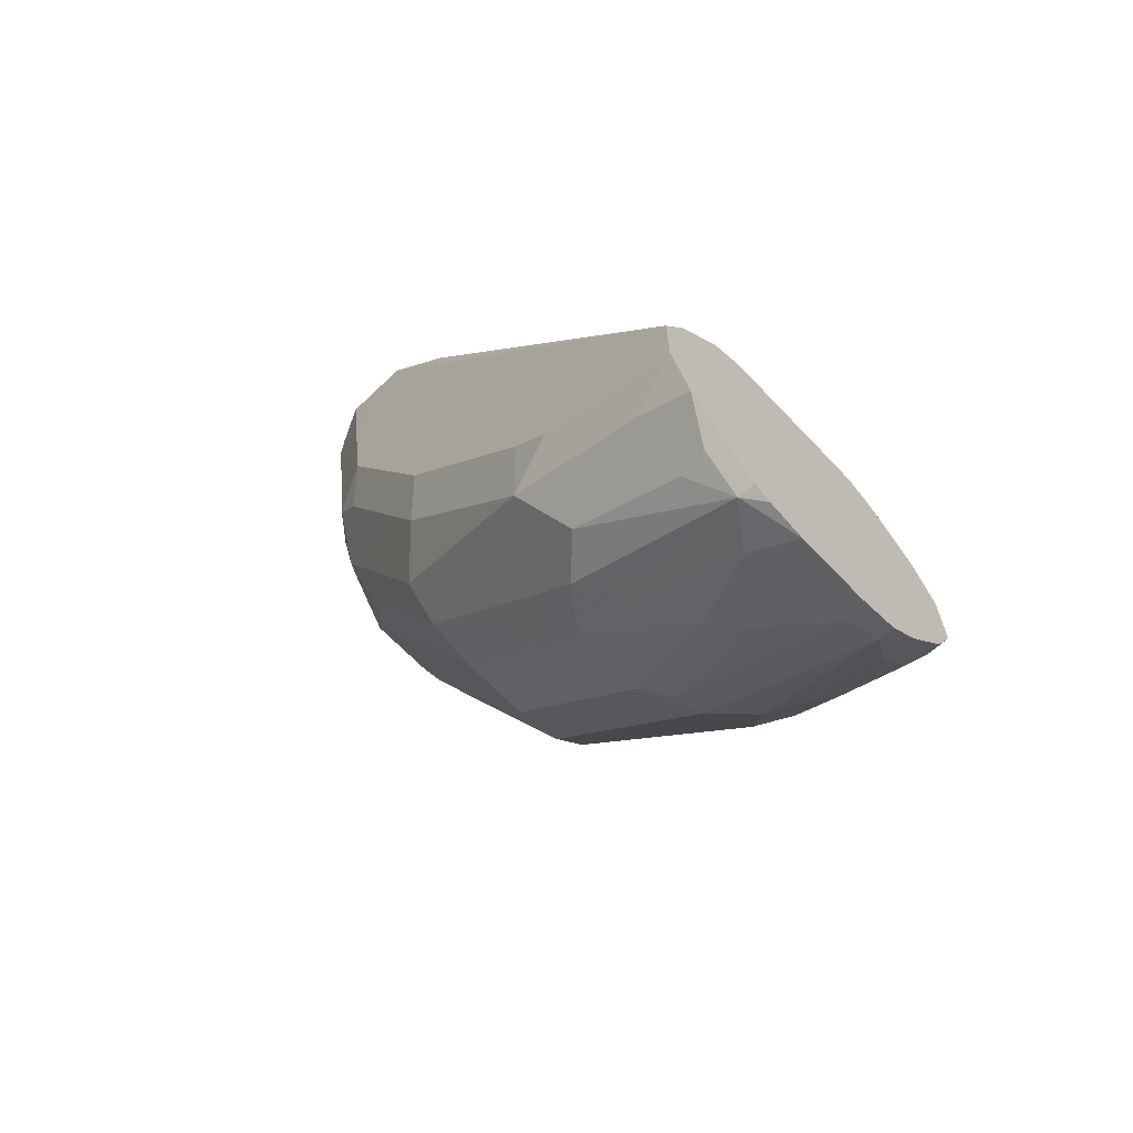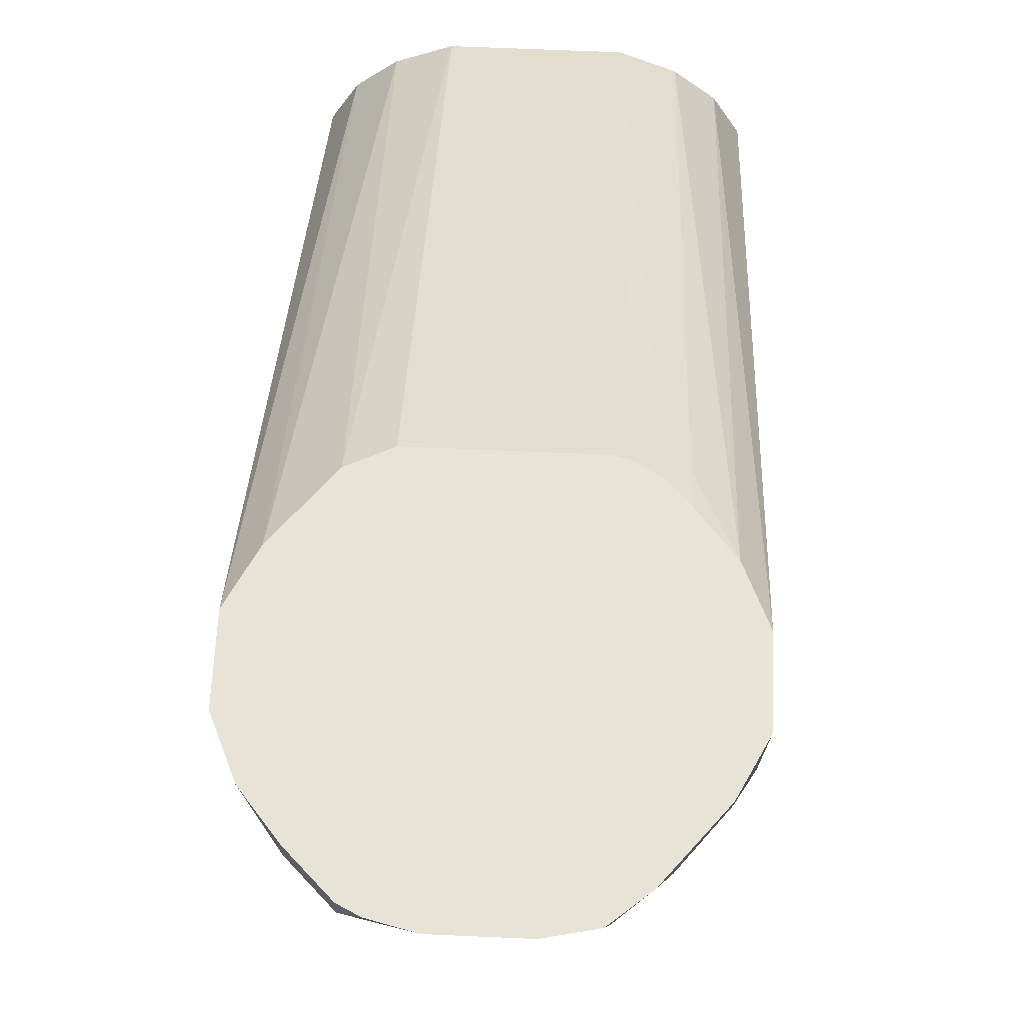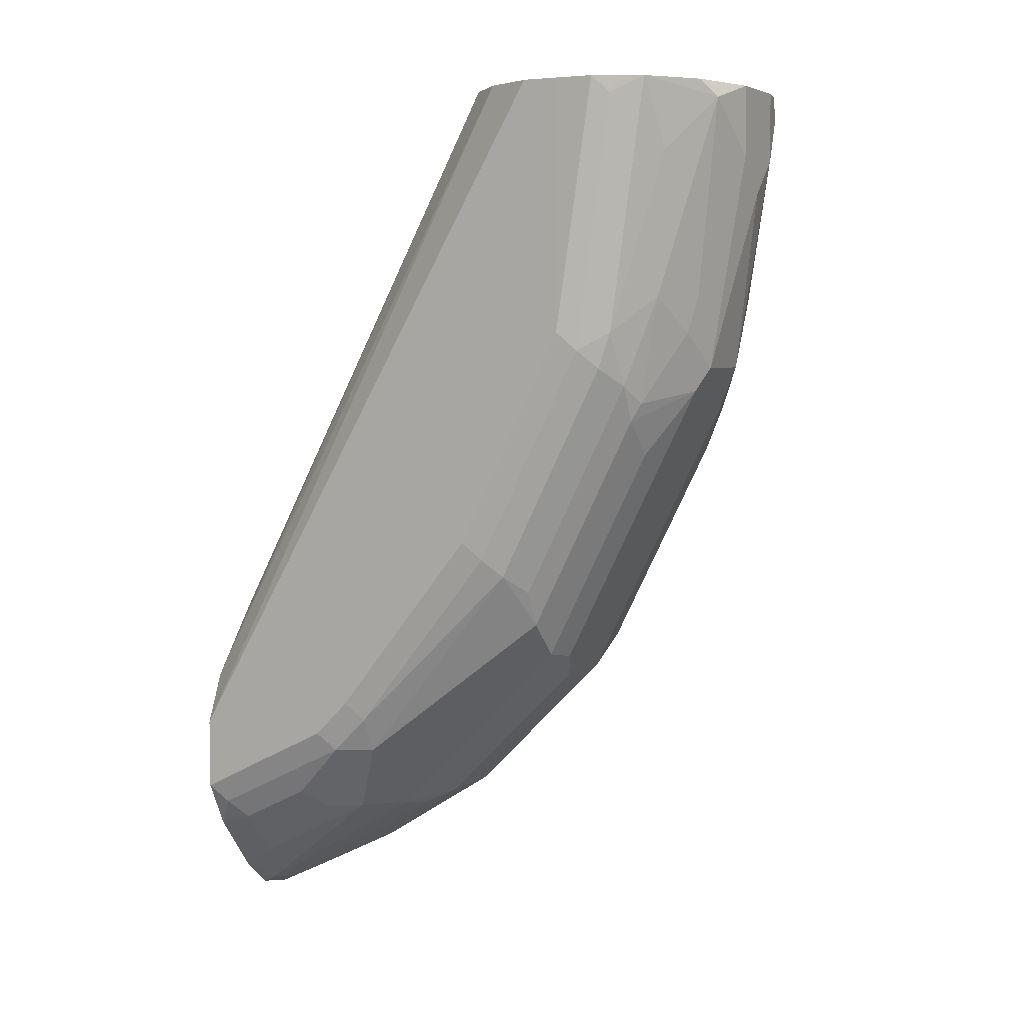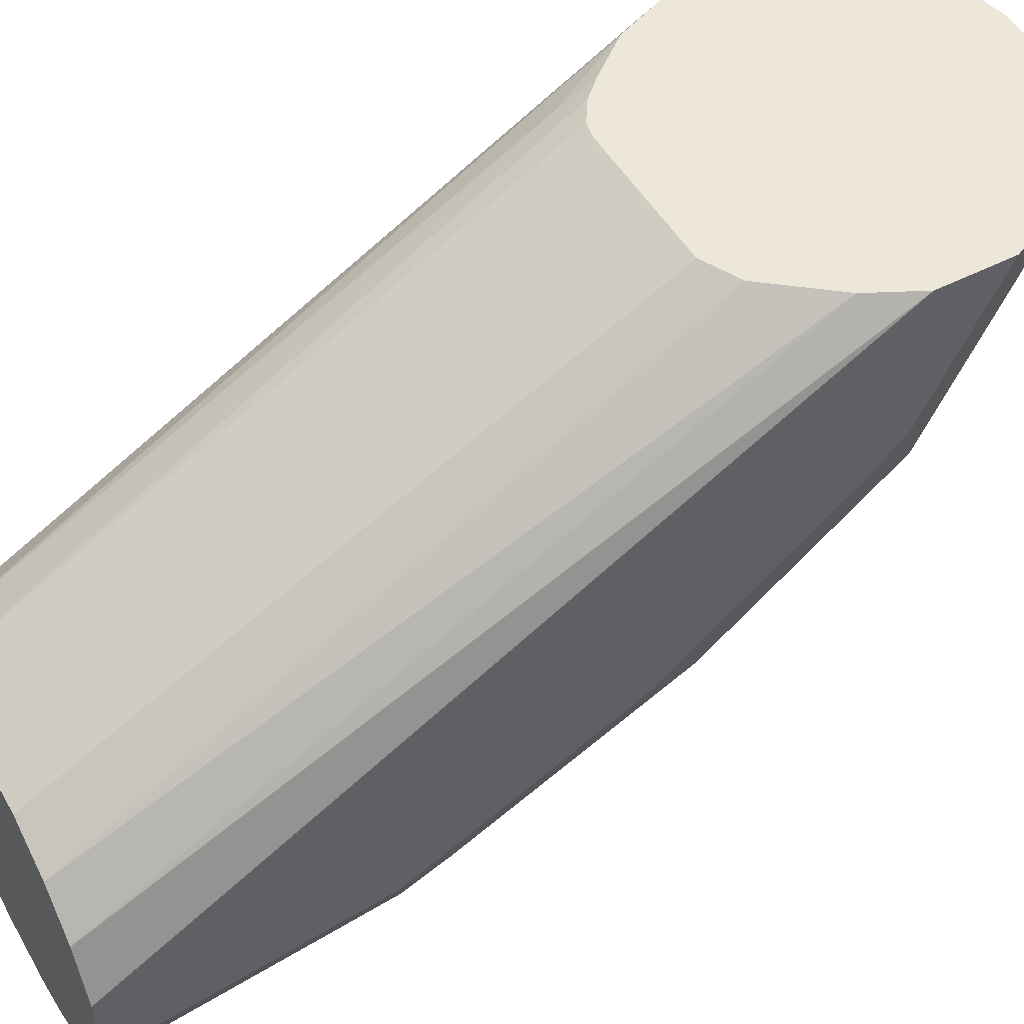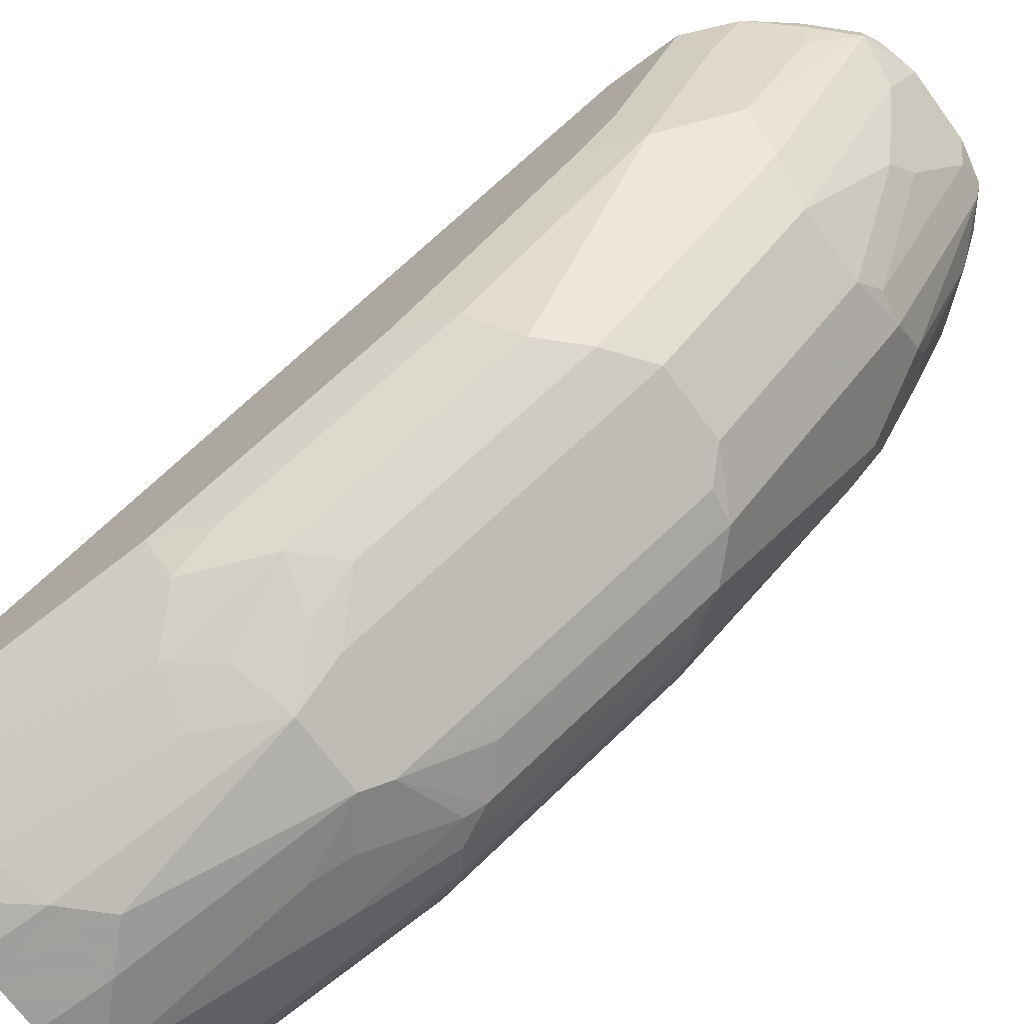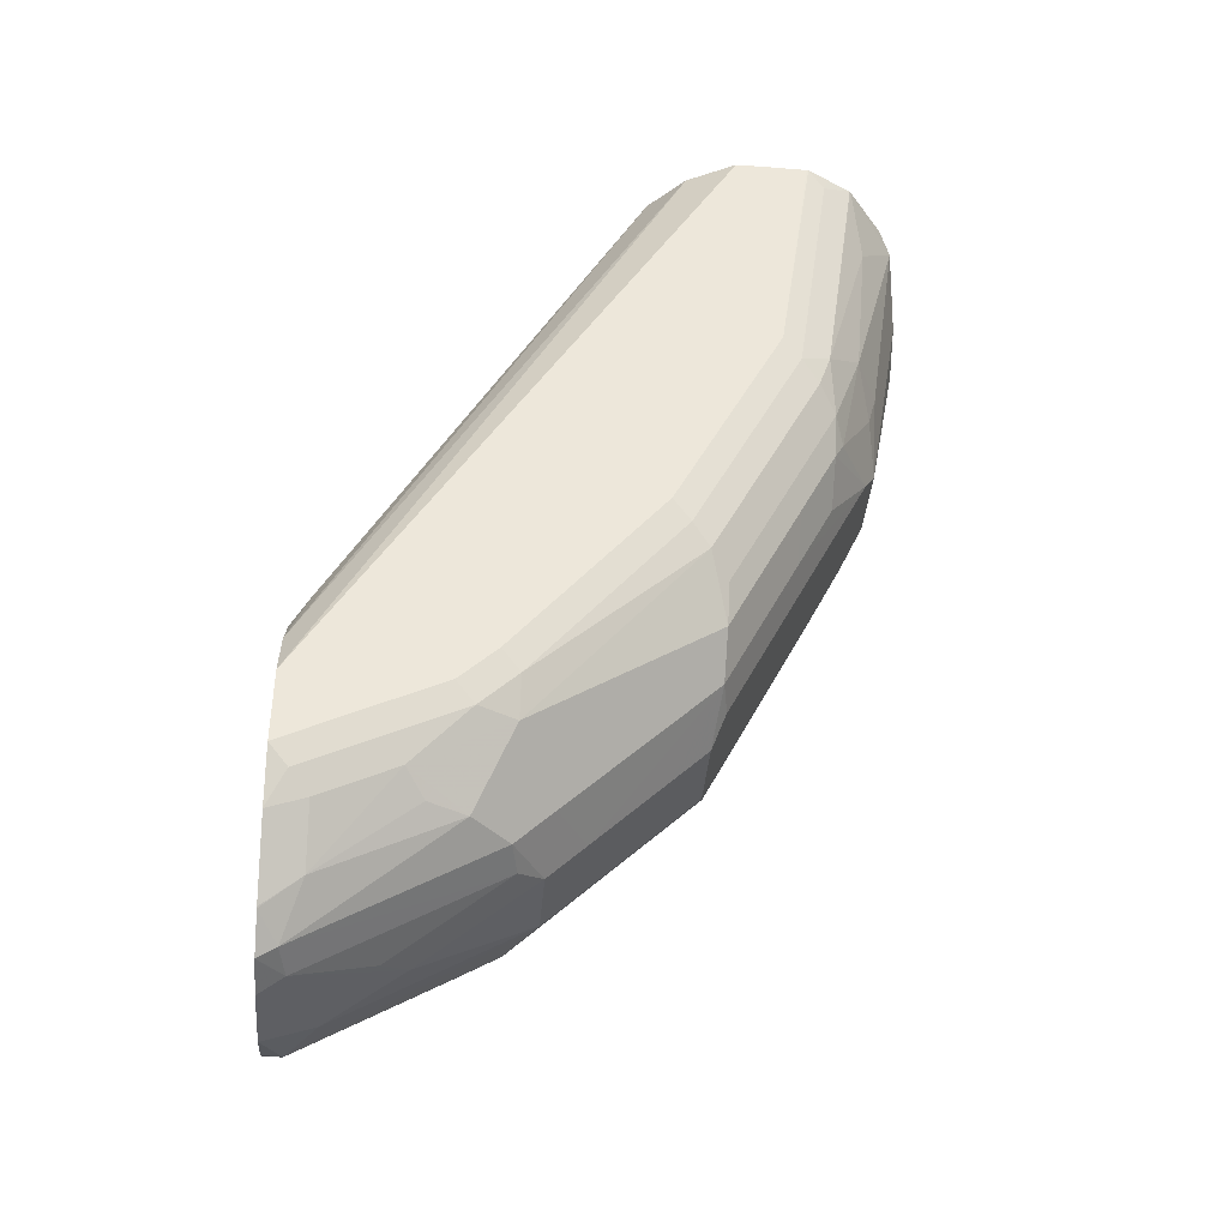
<metadata>
{"format":"obj","ext":"obj","renderer":"f3d","projection":"perspective","resolution":1024,"background":"white","views":[{"elev":-66.0,"azim":-46.5,"up":"+Y"},{"elev":61.9,"azim":2.6,"up":"+Z"},{"elev":4.8,"azim":117.6,"up":"+Y"},{"elev":49.8,"azim":-119.3,"up":"+Z"},{"elev":-71.5,"azim":-53.6,"up":"+Z"},{"elev":-40.6,"azim":85.1,"up":"+Y"}]}
</metadata>
<code>
v 0.03156 -0.1509 -0.4771
v -0.03201 -0.1509 -0.4771
v 0.03818 -0.1525 -0.4771
v 0.03179 0.09469 -0.6041
v -0.0478 -0.1587 -0.4771
v -0.03179 0.09469 -0.6041
v 0.04791 -0.1587 -0.4771
v 0.03316 0.09469 -0.6047
v -0.06884 -0.1854 -0.4771
v -0.03224 0.09469 -0.6043
v -0.04284 0.09469 -0.6096
v -0.05298 0.09469 -0.6146
v 0.05563 -0.151 -0.4848
v 0.05563 -0.1669 -0.4771
v 0.05298 0.09469 -0.6146
v -0.06895 -0.1855 -0.4771
v -0.06887 0.09469 -0.6305
v 0.06997 -0.1843 -0.4771
v 0.06887 0.09469 -0.6305
v -0.07416 -0.196 -0.4771
v -0.0691 0.09469 -0.631
v -0.07948 -0.2066 -0.4771
v 0.07948 -0.2066 -0.4771
v 0.07187 0.09469 -0.6365
v -0.07441 0.09469 -0.6416
v -0.07948 -0.2225 -0.4771
v -0.07948 0.09469 -0.6517
v 0.07948 -0.2225 -0.4771
v 0.07948 0.09469 -0.6517
v 0.0788 0.09469 -0.6504
v -0.07948 -0.2225 -0.5087
v -0.07943 -0.2384 -0.4771
v -0.07948 0.09469 -0.6676
v 0.07948 -0.2225 -0.5087
v 0.07939 -0.2384 -0.4771
v 0.07948 0.09469 -0.6676
v -0.07948 -0.2066 -0.5405
v -0.07153 -0.2464 -0.5007
v -0.0699 -0.2606 -0.4771
v -0.07934 0.09469 -0.6834
v -0.07948 -0.01591 -0.6676
v 0.07948 -0.2066 -0.5405
v 0.07936 -0.2386 -0.4771
v 0.0755 -0.2464 -0.4848
v 0.07922 0.09469 -0.6835
v 0.07948 -0.01591 -0.6676
v -0.07153 -0.2146 -0.5643
v -0.07153 -0.2305 -0.5325
v -0.07948 -0.1907 -0.5564
v -0.05298 -0.2755 -0.4981
v -0.05563 -0.2782 -0.4848
v -0.05563 -0.2782 -0.4771
v -0.07119 0.09469 -0.7001
v -0.06887 0.09007 -0.7047
v -0.06887 -0.02123 -0.6888
v -0.07153 -0.03975 -0.6756
v -0.07948 -0.0795 -0.6358
v 0.0755 -0.2305 -0.5166
v 0.0755 -0.2146 -0.5484
v 0.0755 -0.1987 -0.5643
v 0.07948 -0.1907 -0.5564
v 0.07421 -0.249 -0.4771
v 0.06888 -0.2596 -0.4771
v 0.06954 -0.2543 -0.4928
v 0.07914 0.09469 -0.6842
v 0.07948 -0.0795 -0.6358
v 0.0755 -0.02387 -0.6756
v -0.05563 -0.2305 -0.5643
v -0.05563 -0.2464 -0.5484
v -0.06887 -0.2278 -0.5458
v -0.07153 -0.1351 -0.6279
v -0.05563 -0.151 -0.6438
v -0.07948 -0.1113 -0.6199
v -0.05563 -0.2623 -0.5166
v -0.03974 -0.2941 -0.4848
v -0.04746 -0.2863 -0.4771
v -0.06856 0.09469 -0.7034
v -0.06426 0.09469 -0.707
v -0.04768 0.09469 -0.719
v -0.04768 0.09337 -0.7193
v -0.05034 0.0768 -0.718
v -0.05298 -0.005313 -0.7047
v -0.05563 -0.05567 -0.6915
v -0.06622 -0.03447 -0.6862
v -0.07153 -0.1033 -0.6438
v 0.06954 -0.2384 -0.5246
v 0.06755 -0.2146 -0.5643
v 0.06954 -0.1271 -0.6358
v 0.0755 -0.1192 -0.6279
v 0.07948 -0.1113 -0.6199
v 0.0478 -0.2859 -0.4771
v 0.05298 -0.2755 -0.4928
v 0.0755 0.0874 -0.6915
v 0.07428 0.09469 -0.6939
v 0.0755 -0.08746 -0.6438
v 0.06954 -0.03183 -0.6835
v 0.06887 -0.01591 -0.6888
v -0.03974 -0.2305 -0.5802
v -0.03974 -0.2464 -0.5643
v -0.03974 -0.1669 -0.6438
v -0.05563 -0.08746 -0.6756
v -0.02119 -0.2914 -0.4981
v -0.01578 -0.3019 -0.4771
v -0.03201 -0.2979 -0.4771
v -0.03974 -0.2941 -0.4771
v -0.02119 -0.2437 -0.5776
v -0.04595 0.09469 -0.7202
v -0.03974 0.09469 -0.7233
v -0.03392 0.09469 -0.7262
v -0.03974 0.07152 -0.7233
v -0.03179 -3.275e-05 -0.7153
v -0.03974 -0.02387 -0.7074
v -0.03443 -0.05035 -0.7021
v -0.03974 -0.07154 -0.6915
v 0.05961 -0.2464 -0.5325
v 0.05166 -0.2464 -0.5484
v 0.05166 -0.2305 -0.5643
v 0.05166 -0.151 -0.6438
v 0.05961 -0.1351 -0.6438
v 0.06954 -0.09538 -0.6517
v 0.04735 -0.2863 -0.4771
v 0.03576 -0.2941 -0.4848
v 0.0689 0.09469 -0.7045
v 0.05961 -0.03975 -0.6915
v 0.05961 -0.1033 -0.6597
v 0.05298 -3.275e-05 -0.7047
v 0.05827 0.06356 -0.71
v 0.06842 0.09469 -0.705
v -0.02119 -0.2278 -0.5935
v -0.03974 -0.1033 -0.6756
v -0.02119 -0.1801 -0.6411
v -0.02119 -0.196 -0.6252
v -0.00529 -0.2755 -0.5299
v 0.016 -0.3019 -0.4771
v 0.0106 -0.2437 -0.5776
v -0.03132 0.09469 -0.7275
v -0.02913 0.08212 -0.7286
v -0.01589 0.06356 -0.7312
v -0.01589 -0.03183 -0.7153
v -0.02119 -0.05303 -0.7047
v 0.03576 -0.2464 -0.5643
v 0.03576 -0.2305 -0.5802
v 0.03576 -0.1669 -0.6438
v 0.05166 -0.08746 -0.6756
v 0.03383 -0.2979 -0.4771
v 0.02119 -0.2967 -0.4875
v 0.02119 -0.249 -0.567
v 0.05166 -0.05567 -0.6915
v 0.04967 -0.04771 -0.6955
v 0.03377 -0.01591 -0.7114
v 0.03179 -3.275e-05 -0.7153
v 0.03974 0.0874 -0.7272
v 0.04699 0.09469 -0.7218
v 0.0106 -0.2278 -0.5935
v 0.0106 -0.1801 -0.6411
v 0.0106 -0.196 -0.6252
v 0.00529 -0.2808 -0.5193
v 0.0335 -0.298 -0.4771
v -0.01657 0.09469 -0.7311
v -0.01589 0.09469 -0.7312
v 0 0.04768 -0.7312
v 0.01589 -0.03183 -0.7153
v 0.0106 -0.05303 -0.7047
v 0.02119 -0.1695 -0.6464
v 0.03576 -0.1033 -0.6756
v 0.03576 -0.07154 -0.6915
v 0.02119 -0.04243 -0.71
v 0.01589 0.06356 -0.7312
v 0.01589 0.09469 -0.7312
f 88 120 95
f 87 118 88
f 88 95 89
f 88 125 120
f 91 121 92
f 88 119 125
f 88 118 119
f 86 92 115
f 87 116 117
f 86 116 87
f 86 115 116
f 83 112 113
f 83 130 101
f 92 121 122
f 83 114 130
f 83 113 114
f 87 117 118
f 92 122 116
f 98 129 106
f 93 123 94
f 102 133 103
f 82 110 111
f 102 106 133
f 100 132 129
f 100 140 131
f 100 130 140
f 98 100 129
f 98 106 99
f 97 128 123
f 97 127 128
f 97 126 127
f 97 124 126
f 96 125 124
f 96 120 125
f 96 124 97
f 95 120 96
f 93 97 123
f 92 116 115
f 82 112 83
f 67 95 96
f 81 110 82
f 67 97 93
f 67 96 97
f 66 89 95
f 66 90 89
f 65 67 93
f 65 93 94
f 64 92 86
f 63 92 64
f 63 91 92
f 61 89 90
f 60 89 61
f 60 88 89
f 60 87 88
f 59 86 87
f 59 87 60
f 58 86 59
f 103 133 134
f 68 98 99
f 82 111 112
f 68 99 69
f 69 99 75
f 81 109 110
f 81 108 109
f 81 107 108
f 80 107 81
f 79 107 80
f 75 106 102
f 75 99 106
f 75 105 76
f 75 104 105
f 75 103 104
f 75 102 103
f 72 130 100
f 72 101 130
f 72 85 101
f 72 100 98
f 71 85 72
f 69 74 70
f 68 72 98
f 106 135 133
f 138 168 161
f 106 154 135
f 143 164 167
f 142 154 143
f 139 163 140
f 139 167 163
f 139 162 167
f 139 161 162
f 138 161 139
f 57 71 73
f 138 169 168
f 138 160 169
f 137 160 138
f 137 159 160
f 136 159 137
f 135 141 147
f 135 142 141
f 135 154 142
f 134 146 158
f 143 167 165
f 133 146 134
f 143 154 156
f 143 155 164
f 165 167 166
f 161 168 162
f 155 167 164
f 155 163 167
f 152 162 168
f 152 169 153
f 152 168 169
f 151 162 152
f 150 162 151
f 150 167 162
f 149 167 150
f 148 167 149
f 148 166 167
f 146 157 147
f 145 158 146
f 144 166 148
f 144 165 166
f 143 156 155
f 133 157 146
f 133 147 157
f 133 135 147
f 118 143 165
f 118 142 143
f 118 125 119
f 117 142 118
f 116 142 117
f 116 141 142
f 116 122 141
f 114 140 130
f 113 140 114
f 113 139 140
f 112 139 113
f 111 138 139
f 111 139 112
f 110 138 111
f 110 137 138
f 109 137 110
f 109 136 137
f 118 165 144
f 118 144 125
f 121 145 122
f 122 145 146
f 131 163 155
f 131 140 163
f 131 156 132
f 131 155 156
f 129 156 154
f 129 132 156
f 128 152 153
f 127 152 128
f 106 129 154
f 126 152 127
f 126 150 151
f 126 149 150
f 124 144 148
f 124 125 144
f 124 149 126
f 124 148 149
f 122 147 141
f 122 146 147
f 126 151 152
f 57 85 71
f 100 131 132
f 56 83 101
f 4 33 27
f 4 40 33
f 4 53 40
f 4 77 53
f 4 78 77
f 4 79 78
f 4 107 79
f 4 108 107
f 4 109 108
f 4 136 109
f 4 159 136
f 4 160 159
f 4 169 160
f 4 153 169
f 4 128 153
f 4 123 128
f 4 94 123
f 4 27 25
f 4 65 94
f 4 25 21
f 4 17 12
f 16 17 20
f 15 18 19
f 13 18 15
f 13 14 18
f 12 17 16
f 9 12 16
f 8 13 15
f 7 14 13
f 7 13 8
f 5 12 9
f 5 11 12
f 5 10 11
f 5 6 10
f 4 7 8
f 4 10 6
f 4 11 10
f 4 12 11
f 4 21 17
f 17 21 22
f 4 45 65
f 4 29 36
f 1 158 145
f 1 134 158
f 1 103 134
f 1 104 103
f 1 105 104
f 1 76 105
f 1 52 76
f 1 39 52
f 1 32 39
f 1 26 32
f 1 22 26
f 1 20 22
f 1 16 20
f 1 9 16
f 1 5 9
f 1 2 5
f 56 101 85
f 1 121 91
f 4 36 45
f 1 91 63
f 1 62 43
f 4 30 29
f 4 24 30
f 4 19 24
f 4 15 19
f 4 8 15
f 3 7 4
f 2 6 5
f 1 6 2
f 1 4 6
f 1 3 4
f 1 7 3
f 1 14 7
f 1 18 14
f 1 23 18
f 1 28 23
f 1 35 28
f 1 43 35
f 1 63 62
f 17 22 20
f 1 145 121
f 19 23 24
f 47 49 71
f 47 70 48
f 47 69 70
f 47 68 69
f 46 67 65
f 46 95 67
f 46 66 95
f 45 46 65
f 44 86 58
f 44 64 86
f 44 63 64
f 44 62 63
f 43 62 44
f 42 60 61
f 42 59 60
f 42 58 59
f 41 54 55
f 47 71 72
f 41 85 57
f 47 72 68
f 49 73 71
f 56 84 83
f 18 23 19
f 55 84 56
f 55 83 84
f 55 82 83
f 54 82 55
f 54 81 82
f 54 80 81
f 54 79 80
f 54 78 79
f 53 77 54
f 51 76 52
f 51 75 76
f 50 75 51
f 50 69 75
f 50 74 69
f 50 70 74
f 48 70 50
f 41 56 85
f 54 77 78
f 40 54 41
f 23 46 36
f 23 66 46
f 23 90 66
f 23 61 90
f 23 42 61
f 23 34 42
f 23 28 34
f 22 31 26
f 22 37 31
f 22 49 37
f 22 57 73
f 22 41 57
f 22 33 41
f 22 27 33
f 21 25 22
f 41 55 56
f 22 25 27
f 23 36 29
f 23 29 30
f 22 73 49
f 26 31 32
f 39 48 50
f 39 51 52
f 23 30 24
f 40 53 54
f 39 50 51
f 38 48 39
f 37 47 48
f 36 46 45
f 34 58 42
f 34 44 58
f 37 49 47
f 34 43 44
f 34 35 43
f 28 35 34
f 33 40 41
f 32 38 39
f 31 38 32
f 31 48 38
f 31 37 48

</code>
